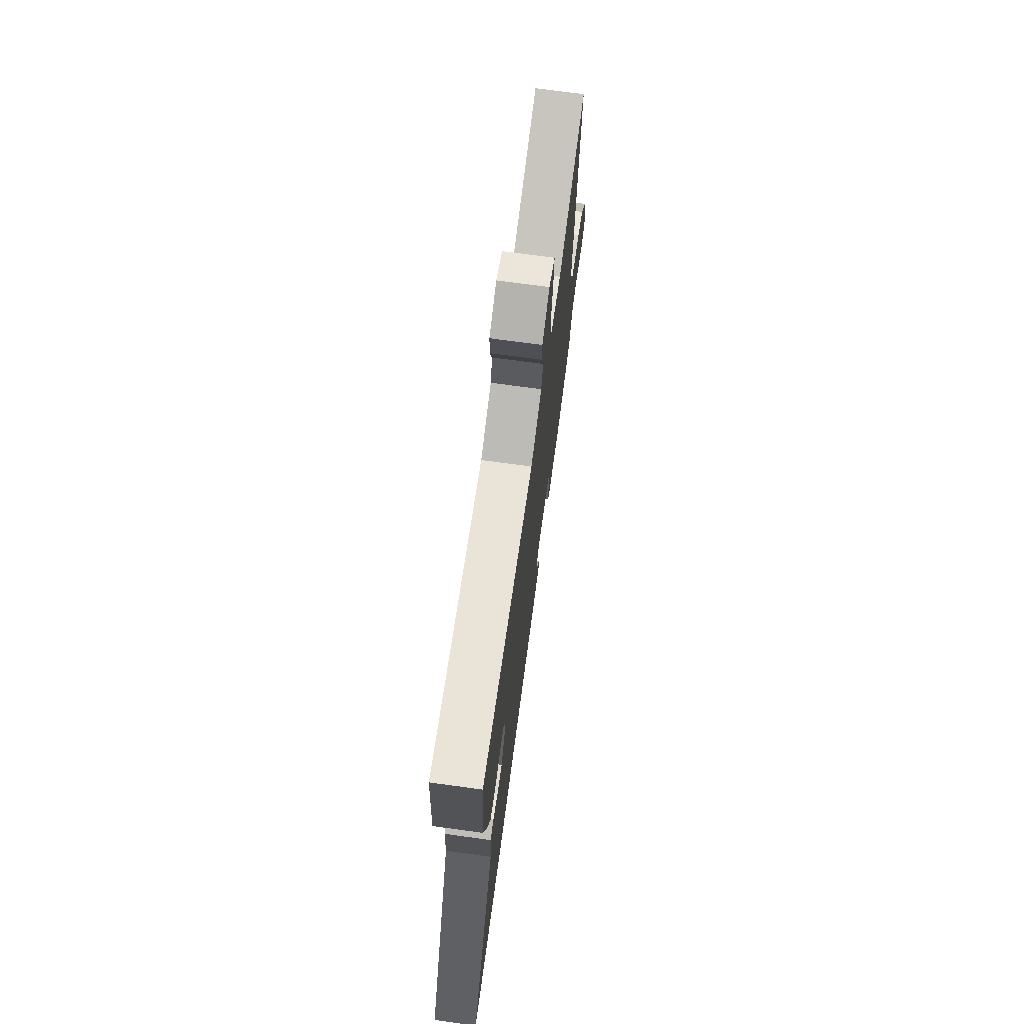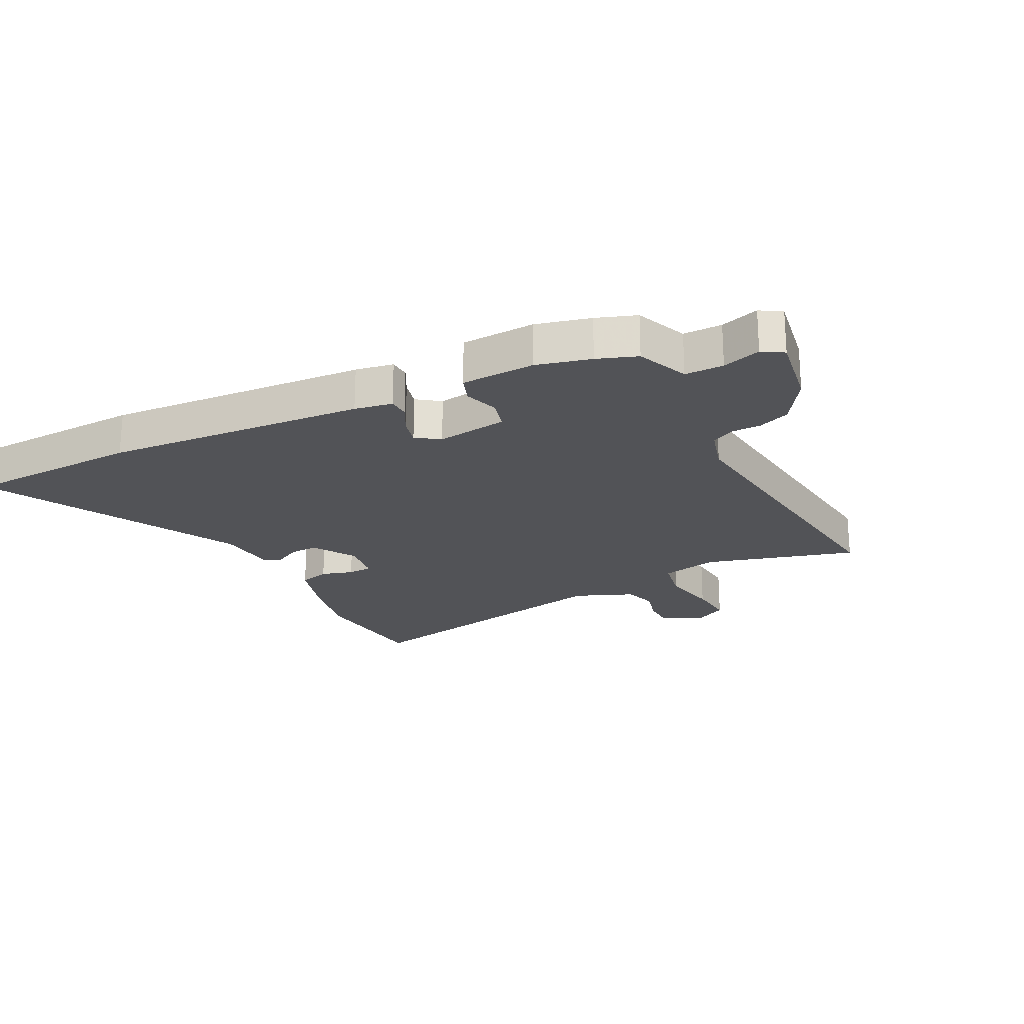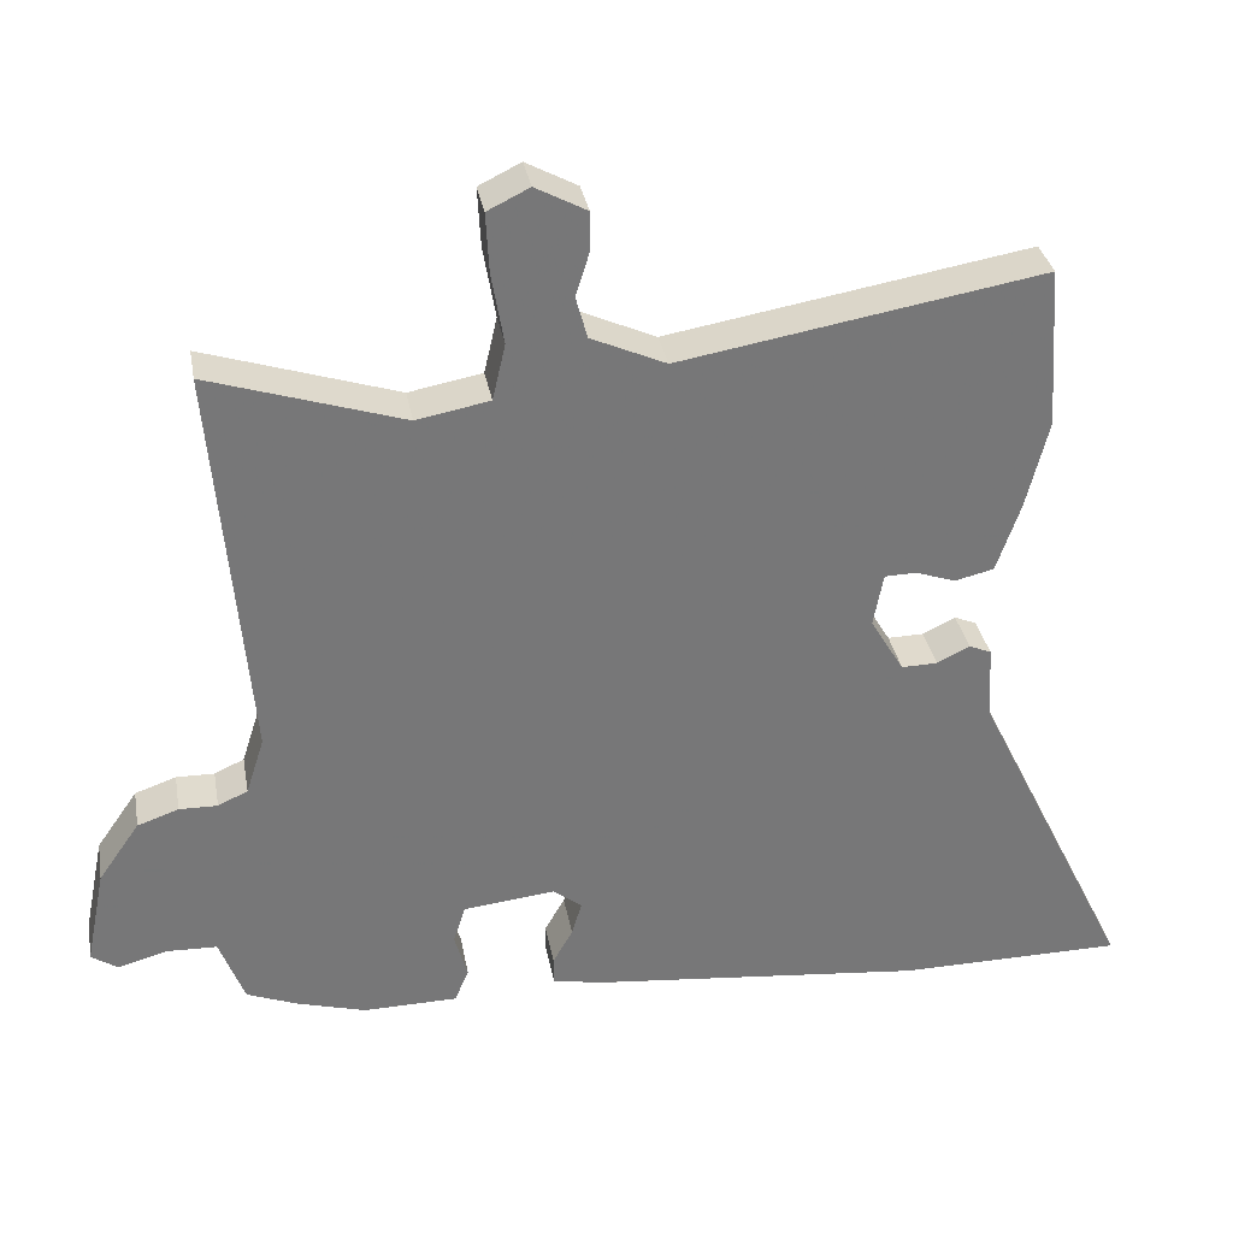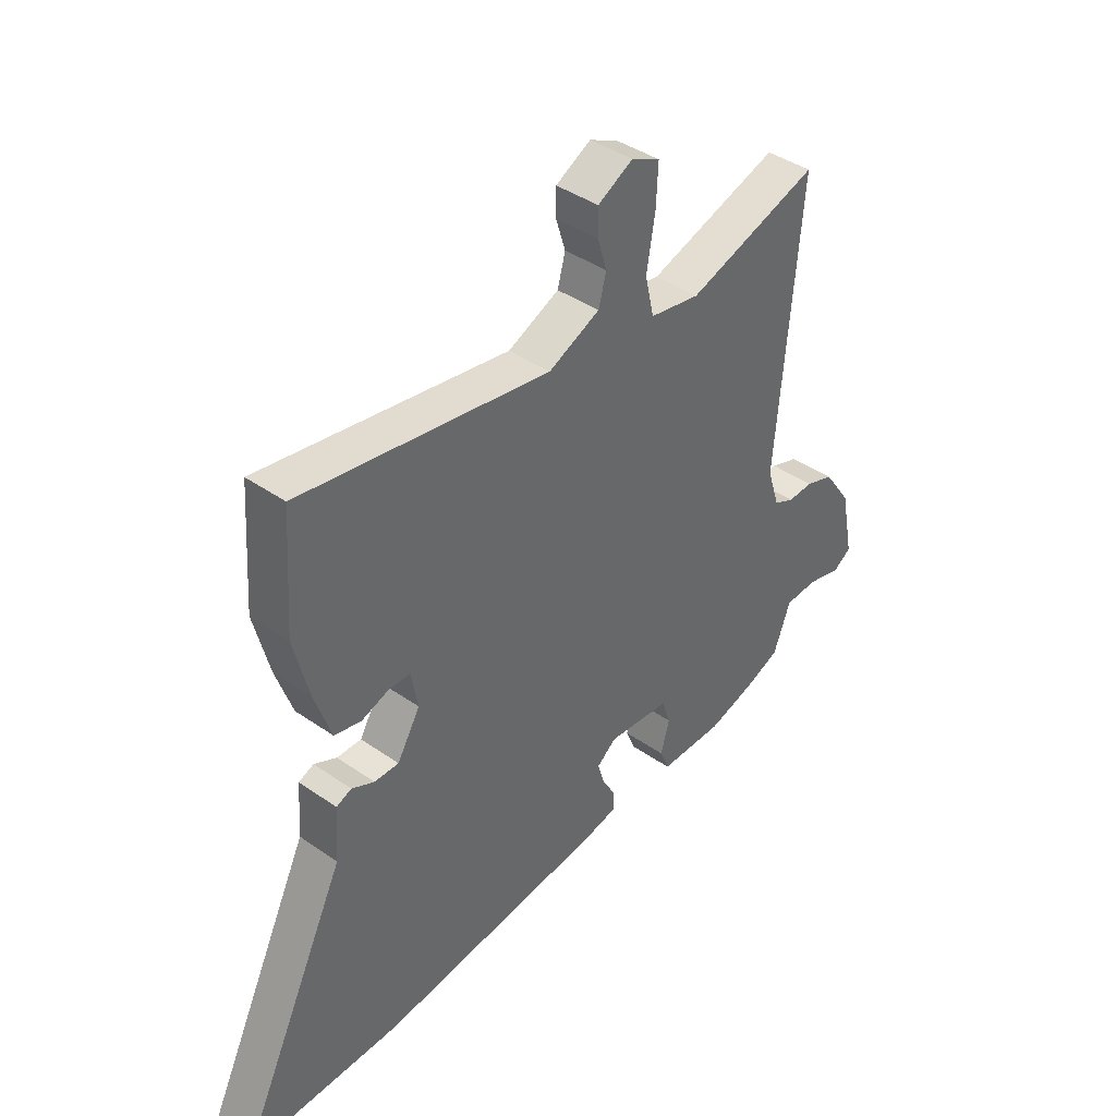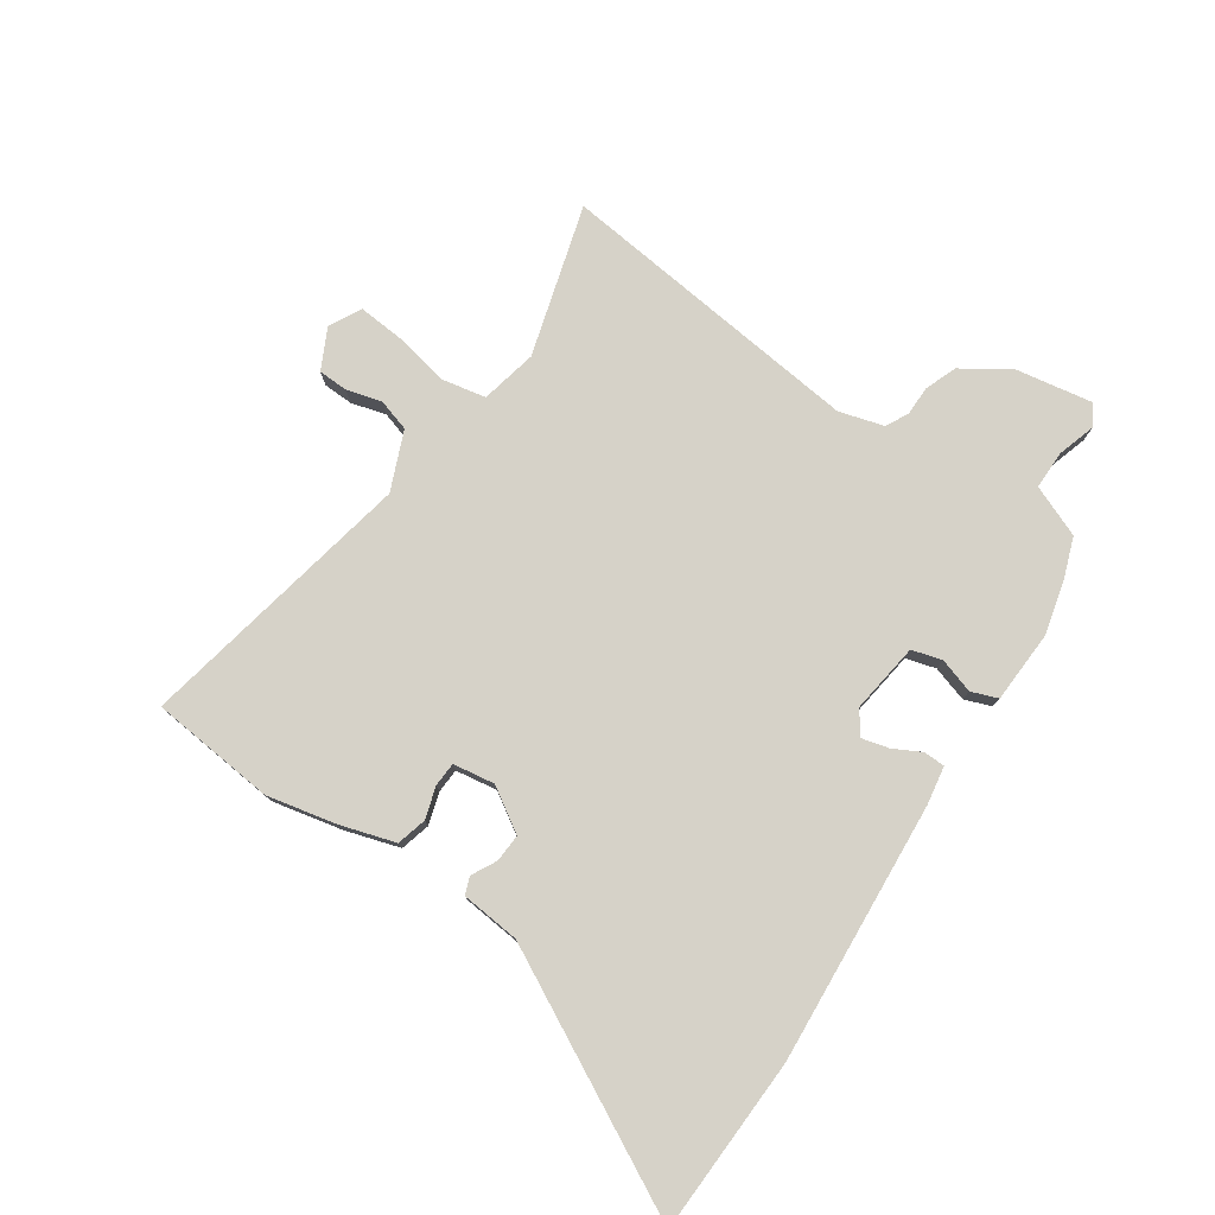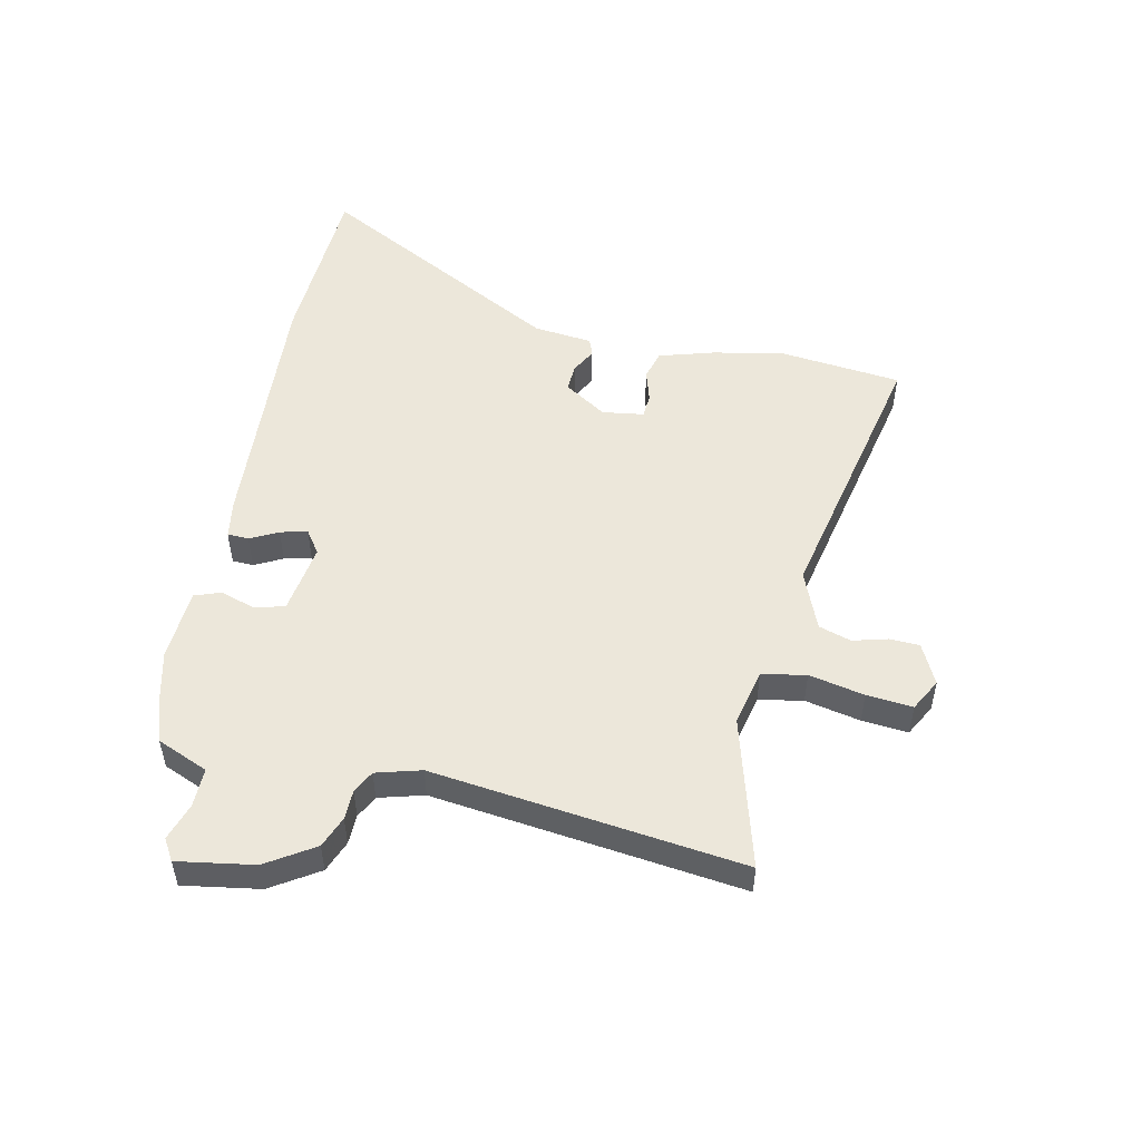
<metadata>
{"format":"obj","ext":"obj","renderer":"f3d","projection":"perspective","resolution":1024,"background":"white","views":[{"elev":71.3,"azim":97.8,"up":"+Z"},{"elev":-22.3,"azim":-151.2,"up":"+Y"},{"elev":33.3,"azim":-10.2,"up":"+Z"},{"elev":41.0,"azim":130.4,"up":"+Z"},{"elev":77.8,"azim":125.8,"up":"+Y"},{"elev":51.3,"azim":-75.7,"up":"+Y"}]}
</metadata>
<code>
v -0.482 0.07 -0.43
v -0.548 0.07 -0.404
v -0.581 0.07 -0.316
v -0.646 0.07 -0.314
v -0.711 0.07 -0.332
v -0.746 0.07 -0.309
v -0.72 0.07 -0.181
v -0.666 0.07 -0.103
v -0.612 0.07 -0.084
v -0.562 0.07 -0.085
v -0.523 0.07 -0.067
v -0.499 0.07 0.008
v -0.543 0.07 0.533
v -0.29 0.07 0.452
v -0.194 0.07 0.47
v -0.177 0.07 0.544
v -0.193 0.07 0.638
v -0.197 0.07 0.716
v -0.142 0.07 0.743
v -0.075 0.07 0.707
v -0.075 0.07 0.656
v -0.093 0.07 0.598
v -0.078 0.07 0.543
v 0.02 0.07 0.499
v 0.494 0.07 0.58
v 0.509 0.07 0.368
v 0.48 0.07 0.251
v 0.449 0.07 0.16
v 0.398 0.07 0.148
v 0.345 0.07 0.166
v 0.304 0.07 0.165
v 0.291 0.07 0.095
v 0.335 0.07 0.021
v 0.382 0.07 0.022
v 0.425 0.07 0.043
v 0.454 0.07 0.031
v 0.461 0.07 -0.069
v 0.671 0.07 -0.499
v 0.373 0.07 -0.501
v -0.067 0.07 -0.456
v -0.131 0.07 -0.443
v -0.131 0.07 -0.407
v -0.105 0.07 -0.361
v -0.092 0.07 -0.316
v -0.13 0.07 -0.287
v -0.25 0.07 -0.3
v -0.266 0.07 -0.35
v -0.249 0.07 -0.41
v -0.267 0.07 -0.454
v -0.391 0.07 -0.456
v -0.482 0 -0.43
v -0.548 0 -0.404
v -0.581 0 -0.316
v -0.646 0 -0.314
v -0.711 0 -0.332
v -0.746 0 -0.309
v -0.72 0 -0.181
v -0.666 0 -0.103
v -0.612 0 -0.084
v -0.562 0 -0.085
v -0.523 0 -0.067
v -0.499 0 0.008
v -0.543 0 0.533
v -0.29 0 0.452
v -0.194 0 0.47
v -0.177 0 0.544
v -0.193 0 0.638
v -0.197 0 0.716
v -0.142 0 0.743
v -0.075 0 0.707
v -0.075 0 0.656
v -0.093 0 0.598
v -0.078 0 0.543
v 0.02 0 0.499
v 0.494 0 0.58
v 0.509 0 0.368
v 0.48 0 0.251
v 0.449 0 0.16
v 0.398 0 0.148
v 0.345 0 0.166
v 0.304 0 0.165
v 0.291 0 0.095
v 0.335 0 0.021
v 0.382 0 0.022
v 0.425 0 0.043
v 0.454 0 0.031
v 0.461 0 -0.069
v 0.671 0 -0.499
v 0.373 0 -0.501
v -0.067 0 -0.456
v -0.131 0 -0.443
v -0.131 0 -0.407
v -0.105 0 -0.361
v -0.092 0 -0.316
v -0.13 0 -0.287
v -0.25 0 -0.3
v -0.266 0 -0.35
v -0.249 0 -0.41
v -0.267 0 -0.454
v -0.391 0 -0.456
f 1 2 3
f 50 1 3
f 49 50 3
f 48 49 3
f 47 48 3
f 46 47 3
f 45 46 3 4
f 41 42 43
f 40 41 43
f 39 40 43
f 38 39 43
f 37 38 43
f 37 43 44
f 36 37 44
f 35 36 44
f 34 35 44
f 33 34 44 45
f 28 29 30
f 27 28 30
f 26 27 30
f 25 26 30
f 24 25 30
f 23 24 30 31
f 20 21 22
f 19 20 22
f 18 19 22
f 17 18 22
f 16 17 22
f 15 16 22 23
f 12 13 14
f 11 12 14 15
f 8 9 10
f 7 8 10
f 6 7 10
f 5 6 10
f 4 5 10
f 4 10 11
f 45 4 11
f 33 45 11
f 32 33 11
f 23 31 32
f 15 23 32
f 11 15 32
f 53 52 51
f 53 51 100
f 53 100 99
f 53 99 98
f 53 98 97
f 53 97 96
f 54 53 96 95
f 93 92 91
f 93 91 90
f 93 90 89
f 93 89 88
f 93 88 87
f 94 93 87
f 94 87 86
f 94 86 85
f 94 85 84
f 95 94 84 83
f 80 79 78
f 80 78 77
f 80 77 76
f 80 76 75
f 80 75 74
f 81 80 74 73
f 72 71 70
f 72 70 69
f 72 69 68
f 72 68 67
f 72 67 66
f 73 72 66 65
f 64 63 62
f 65 64 62 61
f 60 59 58
f 60 58 57
f 60 57 56
f 60 56 55
f 60 55 54
f 61 60 54
f 61 54 95
f 61 95 83
f 61 83 82
f 82 81 73
f 82 73 65
f 82 65 61
f 1 51 52 2
f 2 52 53 3
f 3 53 54 4
f 4 54 55 5
f 5 55 56 6
f 6 56 57 7
f 7 57 58 8
f 8 58 59 9
f 9 59 60 10
f 10 60 61 11
f 11 61 62 12
f 12 62 63 13
f 13 63 64 14
f 14 64 65 15
f 15 65 66 16
f 16 66 67 17
f 17 67 68 18
f 18 68 69 19
f 19 69 70 20
f 20 70 71 21
f 21 71 72 22
f 22 72 73 23
f 23 73 74 24
f 24 74 75 25
f 25 75 76 26
f 26 76 77 27
f 27 77 78 28
f 28 78 79 29
f 29 79 80 30
f 30 80 81 31
f 31 81 82 32
f 32 82 83 33
f 33 83 84 34
f 34 84 85 35
f 35 85 86 36
f 36 86 87 37
f 37 87 88 38
f 38 88 89 39
f 39 89 90 40
f 40 90 91 41
f 41 91 92 42
f 42 92 93 43
f 43 93 94 44
f 44 94 95 45
f 45 95 96 46
f 46 96 97 47
f 47 97 98 48
f 48 98 99 49
f 49 99 100 50
f 50 100 51 1

</code>
